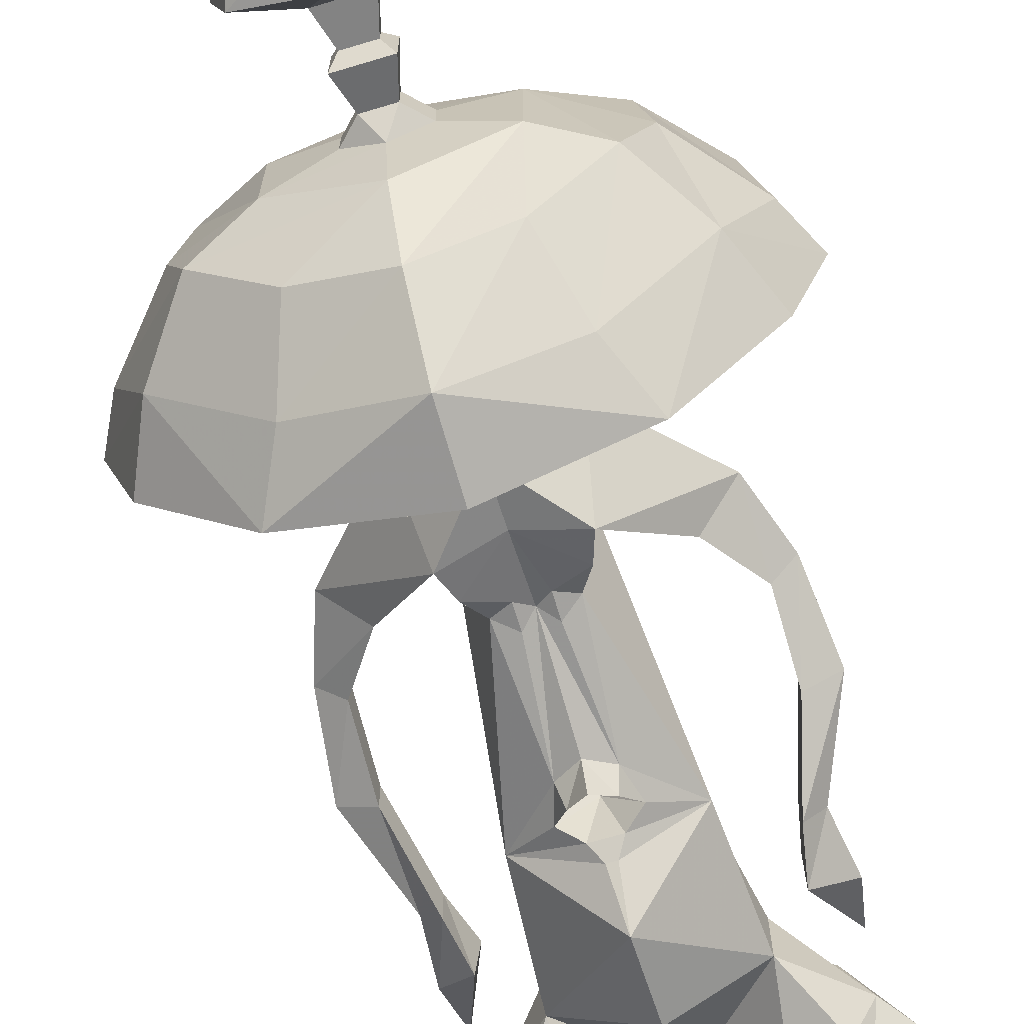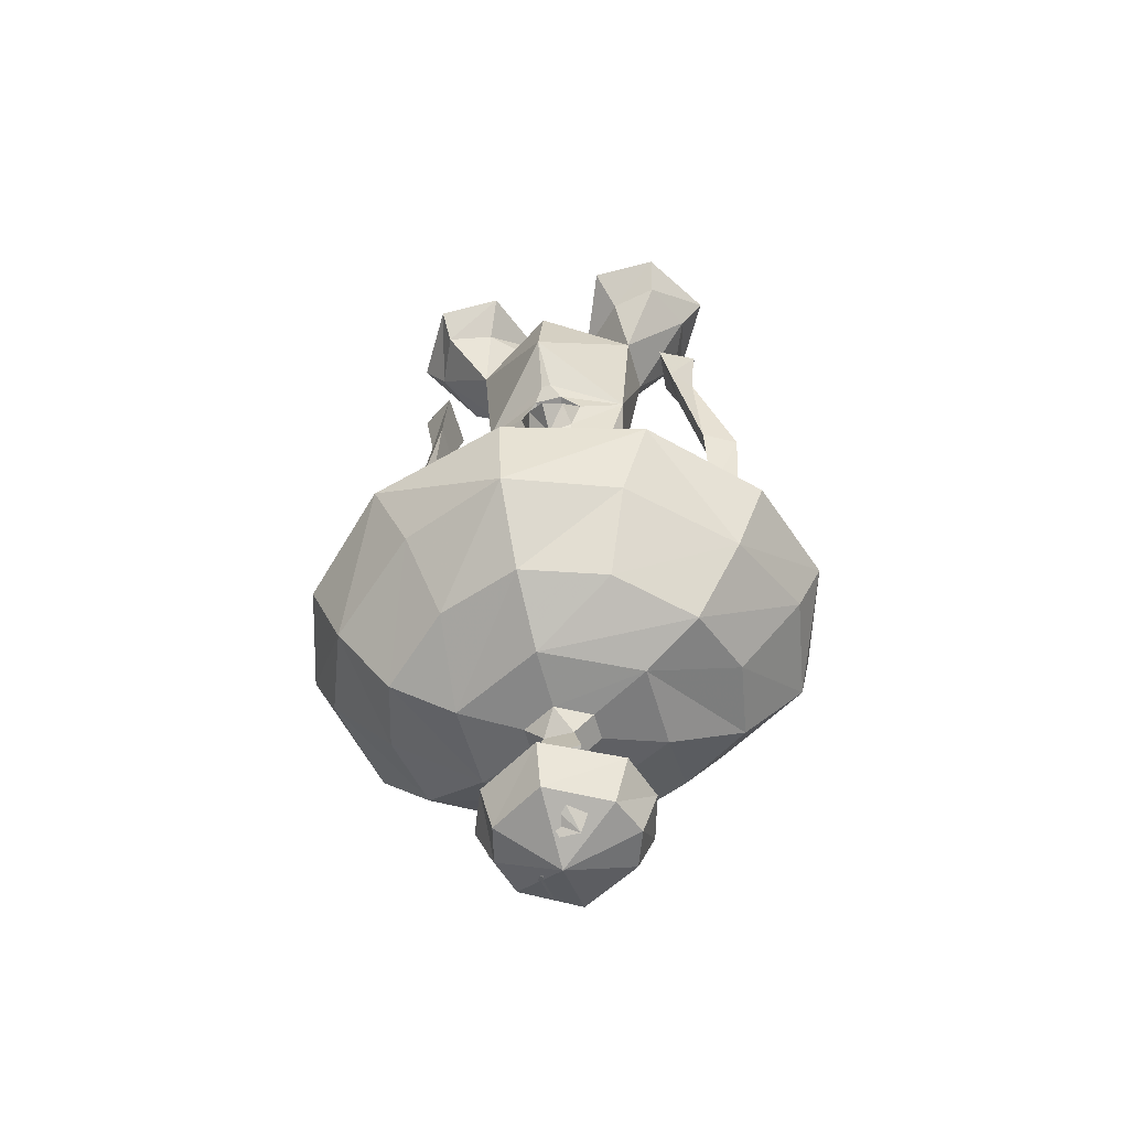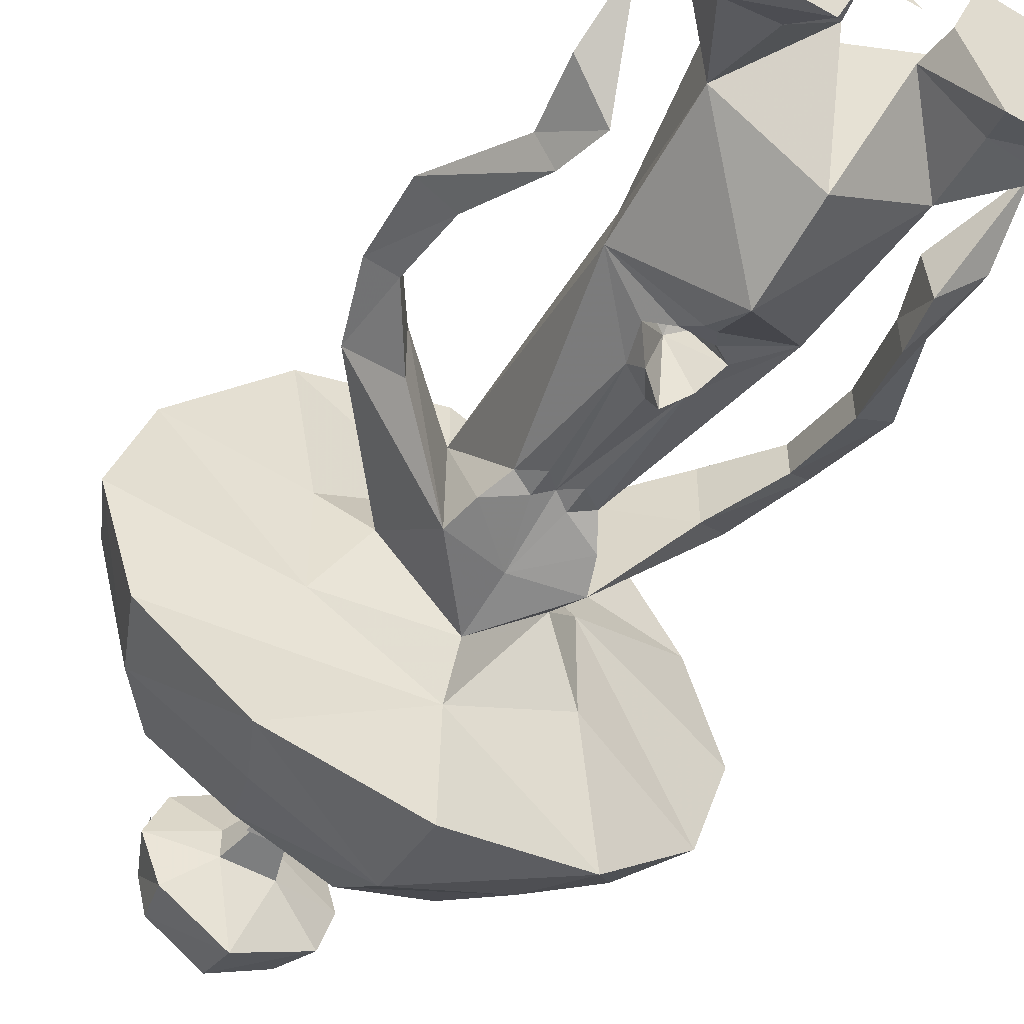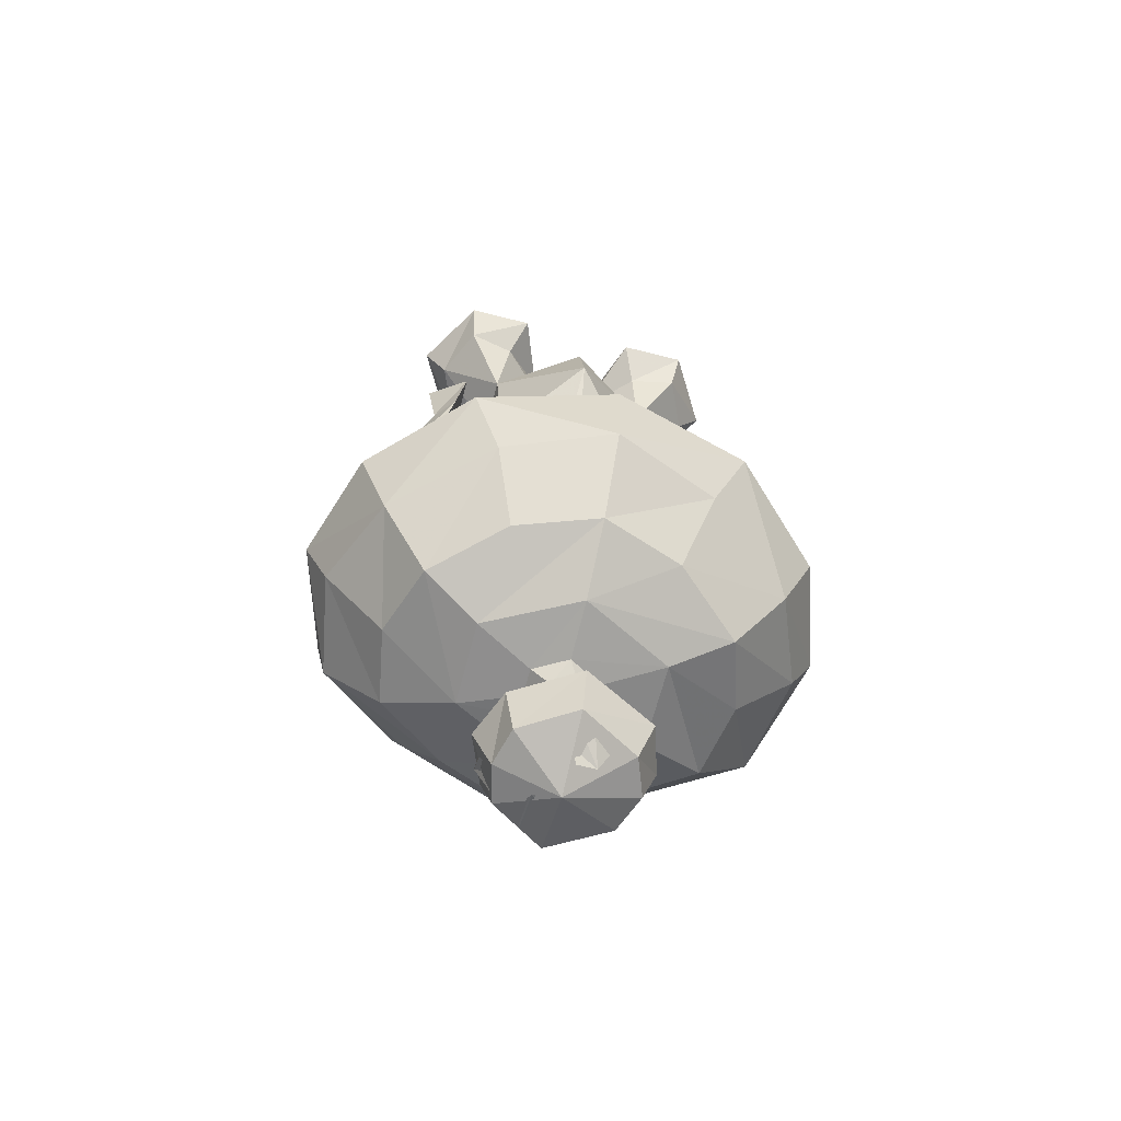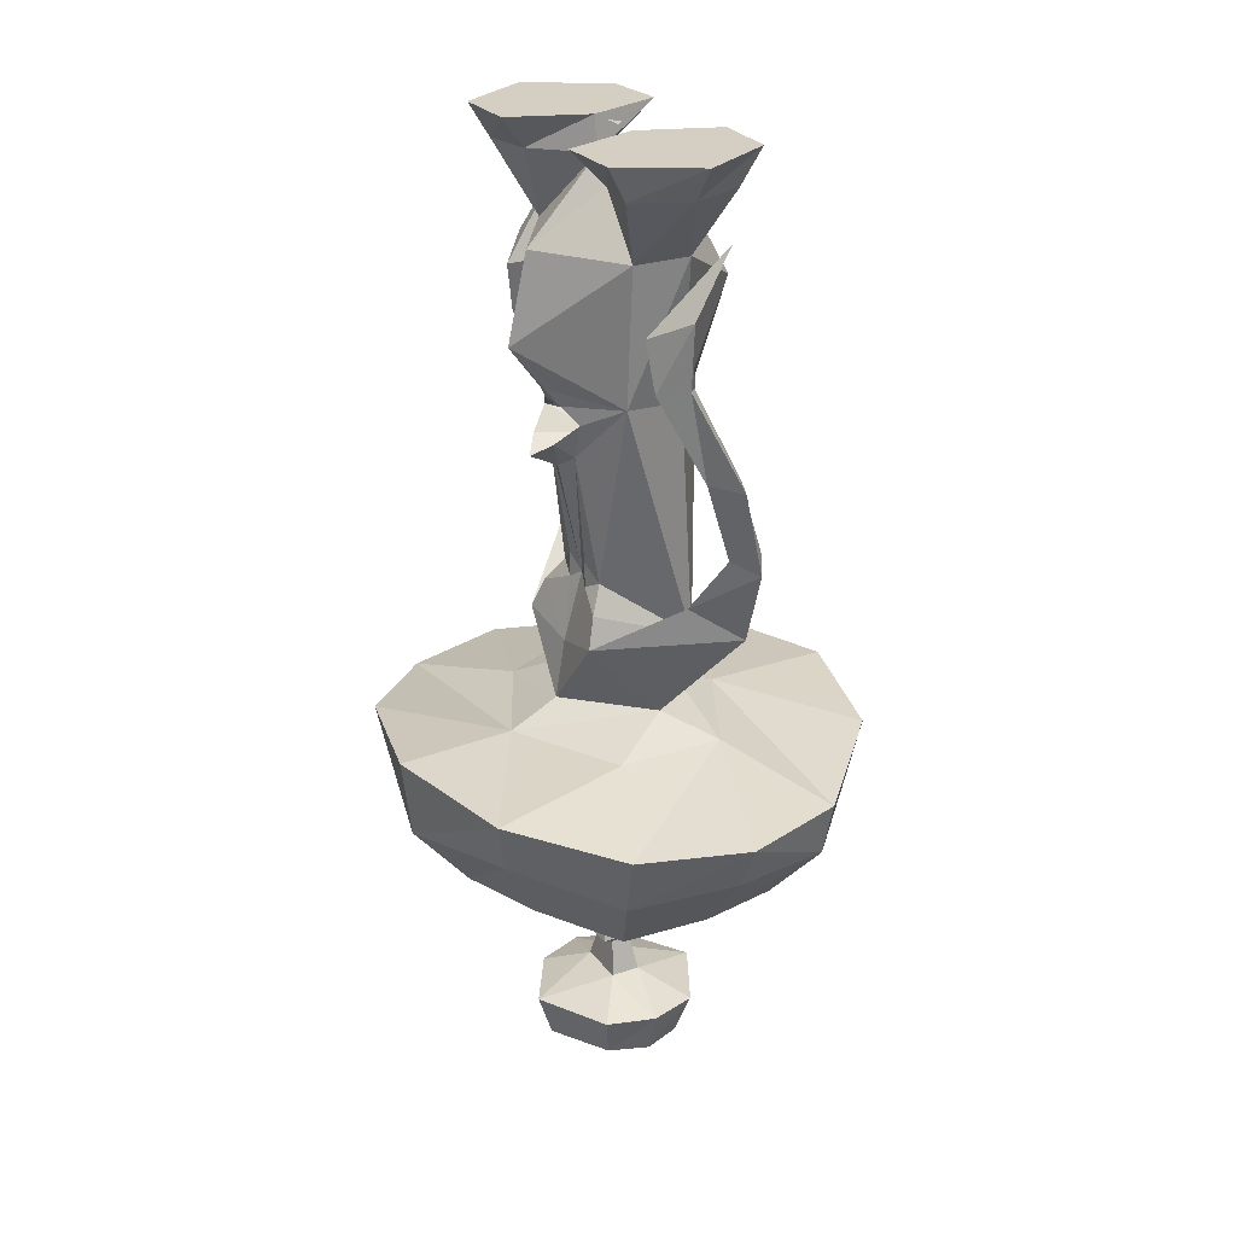
<metadata>
{"format":"obj","ext":"obj","renderer":"f3d","projection":"perspective","resolution":1024,"background":"white","views":[{"elev":-68.6,"azim":16.7,"up":"+Z"},{"elev":-55.9,"azim":-164.5,"up":"+Y"},{"elev":-52.0,"azim":148.6,"up":"+Z"},{"elev":-64.4,"azim":165.6,"up":"+Y"},{"elev":25.5,"azim":-119.1,"up":"+Y"}]}
</metadata>
<code>
v -0.01562 0 0
v 0 0 0.01562
v 0.01562 0 0
v 0.08594 -1.5 -0.0625
v 0 -1.5 -0.1172
v 0 -1.43 -0.1406
v 0.1016 -1.43 -0.07812
v 0.1016 -1.5 0
v 0 -1.547 0
v -0.09375 -1.5 -0.0625
v -0.1172 -1.43 -0.07812
v -0.03906 -1.398 -0.02344
v 0.03906 -1.398 -0.02344
v 0.1328 -1.43 0
v 0.08594 -1.5 0.0625
v 0 -1.5 0.1172
v -0.09375 -1.5 0.0625
v -0.1172 -1.5 0
v -0.1406 -1.43 0
v -0.03906 -1.398 0.02344
v -0.02344 -1.344 0.01562
v -0.02344 -1.344 -0.01562
v 0.02344 -1.344 -0.01562
v 0.03906 -1.398 0.02344
v 0.1016 -1.43 0.07812
v 0 -1.43 0.1406
v -0.1172 -1.43 0.07812
v 0.02344 -1.344 0.01562
v 0.03906 -1.328 0.03906
v -0.03906 -1.328 0.03906
v -0.03906 -1.328 -0.03906
v 0.03906 -1.328 -0.03906
v 0.1172 -1.445 0.04688
v 0.1016 -1.461 0.05469
v 0.09375 -1.492 0.04688
v 0.09375 -1.492 0.01562
v 0.1172 -1.461 0.01562
v 0.1172 -1.445 0.02344
v -0.05469 -1.516 0.02344
v -0.0625 -1.508 0.03906
v -0.08594 -1.508 0.01562
v -0.08594 -1.508 0
v -0.0625 -1.516 0
v -0.05469 -1.516 0.007812
v -0.03906 -1.531 -0.04688
v -0.05469 -1.508 -0.0625
v -0.02344 -1.5 -0.09375
v 0 -1.5 -0.09375
v 0 -1.516 -0.0625
v -0.007812 -1.531 -0.04688
v 0.03906 -1.531 0.01562
v 0.05469 -1.508 0.05469
v 0.03906 -1.5 0.09375
v 0 -1.5 0.09375
v -0.007812 -1.508 0.0625
v 0 -1.516 0.01562
v 0.02344 -1.273 -0.02344
v 0.02344 -1.273 0.02344
v -0.02344 -1.273 0.02344
v -0.02344 -1.273 -0.02344
v 0 -1.242 -0.05469
v 0.05469 -1.242 -0.02344
v 0.05469 -1.242 0.02344
v 0 -1.242 0.05469
v -0.05469 -1.242 0.02344
v -0.05469 -1.242 -0.02344
v -0.1484 -1.227 -0.07031
v 0 -1.227 -0.1484
v 0.1484 -1.227 -0.07031
v 0.1484 -1.227 0.07031
v 0 -1.227 0.1484
v -0.1484 -1.227 0.07031
v -0.2578 -1.164 0.1328
v -0.2812 -1.164 0.007812
v -0.2422 -1.188 -0.1172
v -0.1328 -1.164 -0.2109
v 0 -1.164 -0.2578
v 0.1328 -1.164 -0.2109
v 0.2422 -1.188 -0.1172
v 0.2812 -1.164 0.007812
v 0.2578 -1.164 0.1328
v 0.1406 -1.141 0.2266
v 0 -1.156 0.2734
v -0.1406 -1.141 0.2266
v -0.1953 -1.016 0.2891
v -0.3516 -1.055 0.1641
v -0.3828 -1.047 0
v -0.3203 -1.078 -0.1562
v -0.1719 -1.047 -0.2812
v 0 -1.055 -0.3516
v 0.1719 -1.047 -0.2812
v 0.3203 -1.078 -0.1562
v 0.3828 -1.047 0
v 0.3516 -1.055 0.1641
v 0.1953 -1.016 0.2891
v 0 -1.023 0.3594
v -0.2109 -0.9375 0.3281
v -0.3672 -0.9688 0.1719
v -0.4219 -0.9688 0
v -0.3672 -0.9688 -0.1719
v -0.2188 -0.9453 -0.3125
v 0 -0.9297 -0.3672
v 0.2188 -0.9453 -0.3125
v 0.3672 -0.9688 -0.1719
v 0.4219 -0.9688 0
v 0.3672 -0.9688 0.1719
v 0.2109 -0.9375 0.3281
v 0 -0.9219 0.3828
v 0 -0.9219 0.1797
v -0.1797 -0.9219 0.08594
v -0.1797 -0.9219 -0.08594
v 0 -0.9219 -0.1797
v 0.1797 -0.9219 -0.08594
v 0.1797 -0.9219 0.08594
v -0.1172 -0.8828 0.01562
v 0 -0.8828 -0.1016
v 0.1172 -0.8828 0.01562
v 0 -0.8828 0.1016
v 0 -0.75 0.1328
v -0.07812 -0.7891 0.09375
v -0.1953 -0.6797 0.1172
v -0.2578 -0.7188 0.07812
v -0.09375 -0.7656 -0.09375
v 0 -0.7891 -0.08594
v 0.09375 -0.7656 -0.09375
v 0.2578 -0.7188 0.07812
v 0.1953 -0.6797 0.1172
v 0.07812 -0.7891 0.09375
v 0.09375 -0.3984 0.0625
v 0 -0.3984 0.1406
v -0.09375 -0.3984 0.0625
v -0.125 -0.3828 -0.04688
v -0.05469 -0.6797 -0.05469
v -0.07812 -0.7188 -0.07812
v -0.1953 -0.6797 0.01562
v -0.2578 -0.5859 0.04688
v -0.2578 -0.5859 0.1016
v -0.2969 -0.6016 0.07812
v -0.02344 -0.6953 -0.0625
v 0 -0.6797 -0.05469
v 0.02344 -0.6953 -0.0625
v 0.07812 -0.7188 -0.07812
v 0.1953 -0.6797 0.01562
v 0.2578 -0.5859 0.04688
v 0.2969 -0.6016 0.07812
v 0.2578 -0.5859 0.1016
v 0.2578 -0.4609 0.0625
v 0.2578 -0.4609 0.007812
v 0.3125 -0.4609 0.03906
v 0.25 -0.3203 -0.01562
v 0.2188 -0.3281 0.007812
v 0.2188 -0.3281 -0.05469
v 0.2031 -0.25 -0.07031
v 0.2656 -0.2188 -0.01562
v 0.2031 -0.25 0.02344
v 0.25 -0.1172 0.04688
v 0.03906 -0.4766 -0.08594
v 0.125 -0.3828 -0.04688
v 0.05469 -0.6797 -0.05469
v 0.02344 -0.6562 -0.0625
v 0 -0.5 -0.09375
v 0.03125 -0.4531 -0.1172
v 0.05469 -0.4219 -0.08594
v 0.02344 -0.3984 -0.1016
v 0.007812 -0.375 -0.1172
v 0 -0.3047 -0.1719
v 0.1406 -0.1641 -0.04688
v -0.1406 -0.1641 0.04688
v -0.1406 -0.1641 -0.04688
v -0.007812 -0.375 -0.1172
v -0.02344 -0.3984 -0.1016
v -0.05469 -0.4219 -0.08594
v -0.03906 -0.4766 -0.08594
v -0.02344 -0.6562 -0.0625
v 0.1406 -0.1641 0.04688
v 0 -0.25 0.1953
v 0 -0.1406 0.1328
v -0.2031 -0.05469 0.08594
v -0.2422 -0.05469 -0.007812
v -0.2031 -0.05469 -0.09375
v -0.125 -0.05469 -0.07812
v -0.04688 -0.05469 0
v 0 -0.1641 -0.1406
v 0.04688 -0.05469 0
v 0.125 -0.05469 -0.07812
v 0.2031 -0.05469 -0.09375
v 0.2422 -0.05469 -0.007812
v 0.2031 -0.05469 0.08594
v 0.125 -0.05469 0.07812
v -0.125 -0.05469 0.07812
v -0.1016 0 0.125
v -0.2109 0 0.1172
v -0.2812 0 -0.007812
v -0.2109 0 -0.125
v -0.1016 0 -0.125
v -0.05469 0 0
v 0.05469 0 0
v 0.2109 0 -0.125
v 0.1016 0 -0.125
v 0.1016 0 0.125
v 0.2109 0 0.1172
v 0.2812 0 -0.007812
v 0 -0.4609 -0.02344
v 0 -0.4766 -0.1406
v -0.03125 -0.4531 -0.1172
v -0.02344 -0.4453 -0.01562
v 0 -0.4375 -0.007812
v 0.02344 -0.4453 -0.01562
v 0 -0.4141 -0.02344
v -0.3125 -0.4609 0.03906
v -0.2578 -0.4609 0.007812
v -0.2578 -0.4609 0.0625
v -0.2188 -0.3281 0.007812
v -0.25 -0.3203 -0.01562
v -0.2188 -0.3281 -0.05469
v -0.2031 -0.25 -0.0625
v -0.1953 -0.25 0.01562
v -0.2578 -0.2188 -0.01562
v -0.25 -0.1172 0.04688
f 1 2 3
f 85 96 97
f 85 97 86
f 86 97 98
f 86 98 99
f 86 99 87
f 87 99 88
f 88 99 100
f 88 100 101
f 88 101 89
f 89 101 90
f 90 101 102
f 90 102 103
f 90 103 91
f 91 103 92
f 92 103 104
f 92 104 105
f 92 105 93
f 93 105 94
f 94 105 106
f 94 106 107
f 94 107 95
f 95 107 96
f 96 107 108
f 96 108 97
f 115 118 119
f 115 119 120
f 115 120 121
f 115 121 122
f 115 122 123
f 115 123 116
f 116 123 124
f 116 124 125
f 116 125 117
f 117 125 126
f 117 126 127
f 117 127 128
f 117 128 118
f 118 128 119
f 120 133 134
f 120 134 123
f 120 123 135
f 120 135 121
f 122 135 123
f 124 123 134
f 124 134 139
f 124 139 140
f 124 140 141
f 124 141 142
f 124 142 125
f 125 142 128
f 125 128 127
f 125 127 143
f 125 143 126
f 159 128 142
f 4 5 6
f 4 6 7
f 4 7 8
f 4 8 9
f 4 9 5
f 5 9 10
f 5 10 11
f 5 11 6
f 7 14 8
f 8 14 15
f 8 15 9
f 9 15 16
f 9 16 17
f 9 17 18
f 9 18 10
f 10 18 19
f 10 19 11
f 14 25 15
f 15 25 16
f 16 25 26
f 16 26 17
f 17 26 27
f 17 27 18
f 18 27 19
f 6 11 12
f 6 12 13
f 6 13 7
f 7 13 14
f 11 19 12
f 12 19 20
f 13 24 14
f 14 24 25
f 19 27 20
f 20 27 26
f 20 26 24
f 33 34 35
f 33 35 36
f 33 36 37
f 33 37 38
f 39 40 41
f 39 41 42
f 39 42 43
f 39 43 44
f 45 46 47
f 45 47 48
f 45 48 49
f 45 49 50
f 51 52 53
f 51 53 54
f 51 54 55
f 51 55 56
f 26 25 24
f 12 20 21
f 12 21 22
f 12 22 13
f 13 22 23
f 13 23 24
f 20 24 28
f 20 28 21
f 23 28 24
f 29 32 57
f 29 57 58
f 29 58 30
f 30 58 59
f 30 59 31
f 31 59 60
f 31 60 32
f 32 60 57
f 57 60 61
f 57 61 62
f 57 62 58
f 58 62 63
f 58 63 64
f 58 64 59
f 59 64 65
f 59 65 60
f 60 65 66
f 60 66 61
f 21 28 29
f 21 29 30
f 21 30 22
f 22 30 31
f 22 31 23
f 23 31 32
f 23 32 28
f 28 32 29
f 61 66 67
f 61 67 68
f 61 68 62
f 62 68 69
f 62 69 63
f 63 69 70
f 63 70 64
f 64 70 71
f 64 71 65
f 65 71 72
f 65 72 66
f 66 72 67
f 67 72 73
f 67 73 74
f 67 74 75
f 67 75 68
f 68 75 76
f 68 76 77
f 68 77 69
f 69 77 78
f 69 78 79
f 69 79 70
f 70 79 80
f 70 80 81
f 70 81 71
f 71 81 82
f 71 82 83
f 71 83 72
f 72 83 84
f 72 84 73
f 73 84 85
f 73 85 86
f 73 86 74
f 74 86 87
f 74 87 75
f 75 87 88
f 75 88 76
f 76 88 89
f 76 89 77
f 77 89 90
f 77 90 78
f 78 90 91
f 78 91 79
f 79 91 92
f 79 92 80
f 80 92 93
f 80 93 81
f 81 93 94
f 81 94 82
f 82 94 95
f 82 95 83
f 83 95 96
f 83 96 84
f 84 96 85
f 119 128 129
f 119 129 130
f 119 130 120
f 120 130 131
f 120 131 132
f 120 132 133
f 121 135 136
f 121 136 137
f 121 137 122
f 122 137 138
f 122 138 135
f 126 143 144
f 126 144 145
f 126 145 127
f 127 145 146
f 127 146 143
f 143 146 144
f 144 146 147
f 144 147 148
f 144 148 145
f 145 148 149
f 145 149 146
f 146 149 147
f 147 149 150
f 147 150 151
f 147 151 148
f 148 151 152
f 148 152 149
f 149 152 150
f 150 152 153
f 150 153 154
f 150 154 151
f 151 154 155
f 151 155 152
f 152 155 153
f 153 155 156
f 153 156 154
f 154 156 155
f 157 158 159
f 157 159 160
f 157 160 140
f 157 140 161
f 157 161 162
f 157 162 163
f 157 163 158
f 158 129 128
f 158 128 159
f 160 141 140
f 132 172 173
f 132 173 133
f 133 173 174
f 174 173 140
f 174 140 139
f 204 162 161
f 204 161 205
f 205 161 173
f 205 173 172
f 138 136 135
f 136 138 210
f 136 210 211
f 136 211 137
f 137 211 212
f 137 212 138
f 138 212 210
f 210 212 213
f 210 213 214
f 210 214 211
f 211 214 215
f 211 215 212
f 212 215 213
f 213 215 216
f 213 216 217
f 213 217 214
f 214 217 218
f 214 218 215
f 215 218 216
f 216 218 219
f 216 219 217
f 217 219 218
f 161 140 173
f 97 108 109
f 97 109 98
f 98 109 110
f 98 110 99
f 99 110 100
f 100 110 111
f 100 111 101
f 101 111 112
f 101 112 102
f 102 112 103
f 103 112 104
f 104 112 113
f 104 113 105
f 105 113 106
f 106 113 114
f 106 114 107
f 107 114 109
f 107 109 108
f 110 115 111
f 111 115 112
f 112 115 116
f 112 116 113
f 113 116 117
f 113 117 114
f 114 117 109
f 109 117 118
f 109 118 110
f 110 118 115
f 158 163 164
f 158 164 165
f 158 165 166
f 158 166 167
f 158 167 129
f 132 131 168
f 132 168 169
f 132 169 166
f 132 166 170
f 132 170 171
f 132 171 172
f 129 167 175
f 129 175 176
f 129 176 130
f 130 176 131
f 131 176 168
f 168 176 177
f 169 183 166
f 166 183 167
f 175 177 176
f 164 171 170
f 164 170 165
f 165 170 166
f 159 142 141
f 159 141 160
f 133 174 139
f 133 139 134
f 168 177 178
f 168 178 179
f 168 179 169
f 169 179 180
f 169 180 181
f 169 181 182
f 169 182 183
f 167 183 184
f 167 184 185
f 167 185 186
f 167 186 187
f 167 187 175
f 175 187 177
f 177 187 188
f 177 188 189
f 177 189 184
f 177 184 183
f 177 183 190
f 177 190 178
f 182 190 183
f 178 190 191
f 178 191 192
f 178 192 179
f 179 192 193
f 179 193 180
f 180 193 194
f 180 194 181
f 181 194 195
f 181 195 182
f 182 195 196
f 182 196 190
f 197 198 199
f 197 199 185
f 197 185 184
f 197 184 200
f 197 200 201
f 197 201 202
f 197 202 198
f 198 202 187
f 198 187 186
f 198 186 199
f 199 186 185
f 188 187 202
f 188 202 201
f 188 201 189
f 189 201 200
f 189 200 184
f 172 171 209
f 172 209 206
f 208 209 163
f 163 209 164
f 164 209 171
f 195 194 196
f 196 194 193
f 196 193 192
f 196 192 191
f 196 191 190
f 203 204 205
f 203 205 172
f 203 172 206
f 203 208 163
f 203 163 162
f 203 162 204
f 203 206 207
f 203 207 208
f 206 209 207
f 207 209 208

</code>
